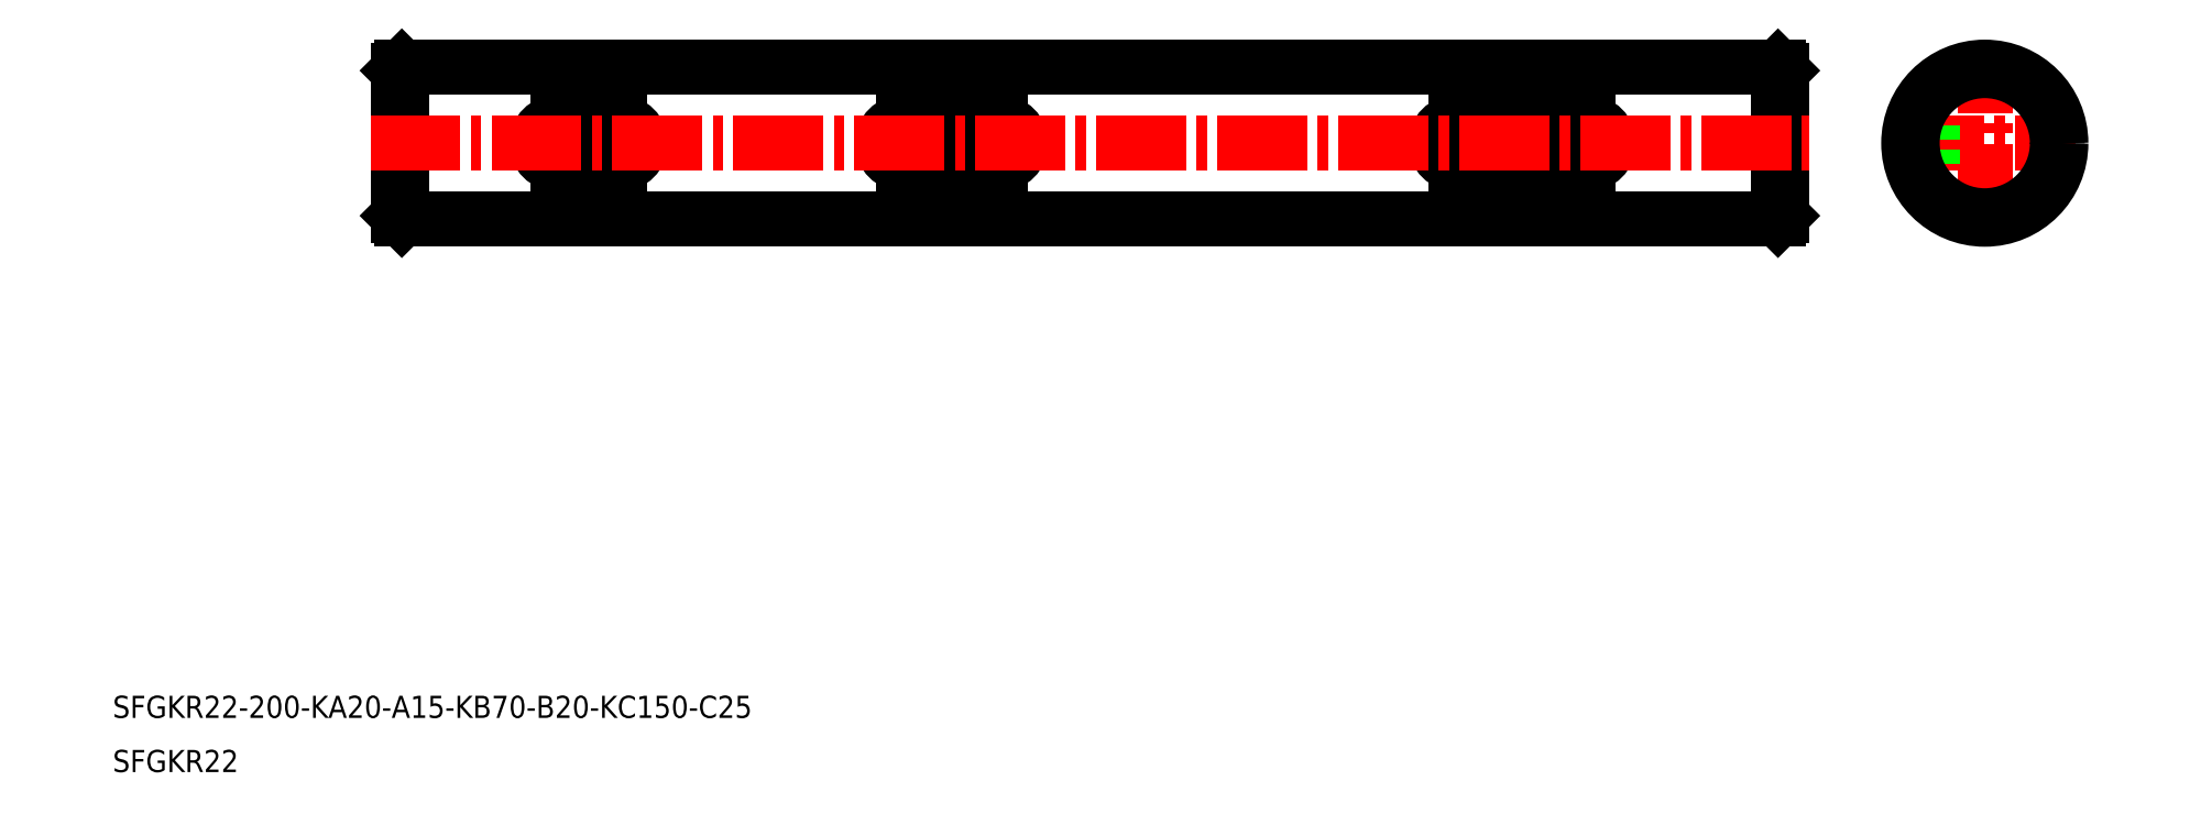
<metadata>
{"format":"dxf","ext":"dxf","renderer":"ezdxf+matplotlib","layout":"modelspace","background":"white","min_lineweight":24,"dpi":150}
</metadata>
<code>
0
SECTION
2
ENTITIES
0
TEXT
8
0
10
41.54
20
-96.88
30
0
40
3.2
1
SFGKR22-200-KA20-A15-KB70-B20-KC150-C25
0
TEXT
8
0
10
41.54
20
-104.7
30
0
40
3.2
1
SFGKR22
0
LINE
8
CENTER
10
299.1
20
-13.74
30
0
11
325.4
21
-13.74
31
0
0
LINE
8
0
10
301.7
20
-16.74
30
0
11
304.8
21
-16.74
31
0
0
LINE
8
0
10
301.7
20
-10.74
30
0
11
304.8
21
-10.74
31
0
0
LINE
8
CENTER
10
312.3
20
-26.86
30
0
11
312.3
21
-0.6167
31
0
0
CIRCLE
8
0
10
312.3
20
-13.74
30
0
40
11
0
LINE
8
0
10
304.8
20
-16.74
30
0
11
304.8
21
-10.74
31
0
0
LINE
8
0
10
105.8
20
-10.74
30
0
11
114.8
21
-10.74
31
0
0
LINE
8
0
10
105.8
20
-16.74
30
0
11
114.8
21
-16.74
31
0
0
ARC
8
0
10
105.8
20
-13.74
30
0
40
3
50
90
51
270
0
ARC
8
0
10
114.8
20
-13.74
30
0
40
3
50
270
51
90
0
LINE
8
0
10
155.8
20
-16.74
30
0
11
169.8
21
-16.74
31
0
0
LINE
8
0
10
155.8
20
-10.74
30
0
11
169.8
21
-10.74
31
0
0
ARC
8
0
10
155.8
20
-13.74
30
0
40
3
50
90
51
270
0
ARC
8
0
10
169.8
20
-13.74
30
0
40
3
50
270
51
90
0
LINE
8
0
10
235.8
20
-16.74
30
0
11
254.8
21
-16.74
31
0
0
LINE
8
0
10
235.8
20
-10.74
30
0
11
254.8
21
-10.74
31
0
0
ARC
8
0
10
235.8
20
-13.74
30
0
40
3
50
90
51
270
0
ARC
8
0
10
254.8
20
-13.74
30
0
40
3
50
270
51
90
0
LINE
8
0
10
282.3
20
-2.737
30
0
11
282.8
21
-3.237
31
0
0
LINE
8
0
10
282.3
20
-24.74
30
0
11
282.8
21
-24.24
31
0
0
LINE
8
0
10
282.3
20
-2.737
30
0
11
282.3
21
-24.74
31
0
0
LINE
8
0
10
282.8
20
-3.237
30
0
11
282.8
21
-24.24
31
0
0
LINE
8
0
10
83.35
20
-2.737
30
0
11
82.85
21
-3.237
31
0
0
LINE
8
0
10
82.85
20
-24.24
30
0
11
83.35
21
-24.74
31
0
0
LINE
8
0
10
83.35
20
-2.737
30
0
11
83.35
21
-24.74
31
0
0
LINE
8
0
10
82.85
20
-3.237
30
0
11
82.85
21
-24.24
31
0
0
LINE
8
0
10
83.35
20
-24.74
30
0
11
282.3
21
-24.74
31
0
0
LINE
8
0
10
83.35
20
-2.737
30
0
11
282.3
21
-2.737
31
0
0
LINE
8
CENTER
10
78.8
20
-13.74
30
0
11
286.9
21
-13.74
31
0
0
CIRCLE
8
0
10
312.3
20
-13.74
30
0
40
10.5
0
VIEWPORT
8
0
10
5.685
20
3.883
30
0
40
10.56
41
7.052
68
     1
69
     1
0
VIEWPORT
8
0
10
5.614
20
3.902
30
0
40
8.982
41
6.243
68
     2
69
     2
0
ENDSEC
0
EOF

</code>
